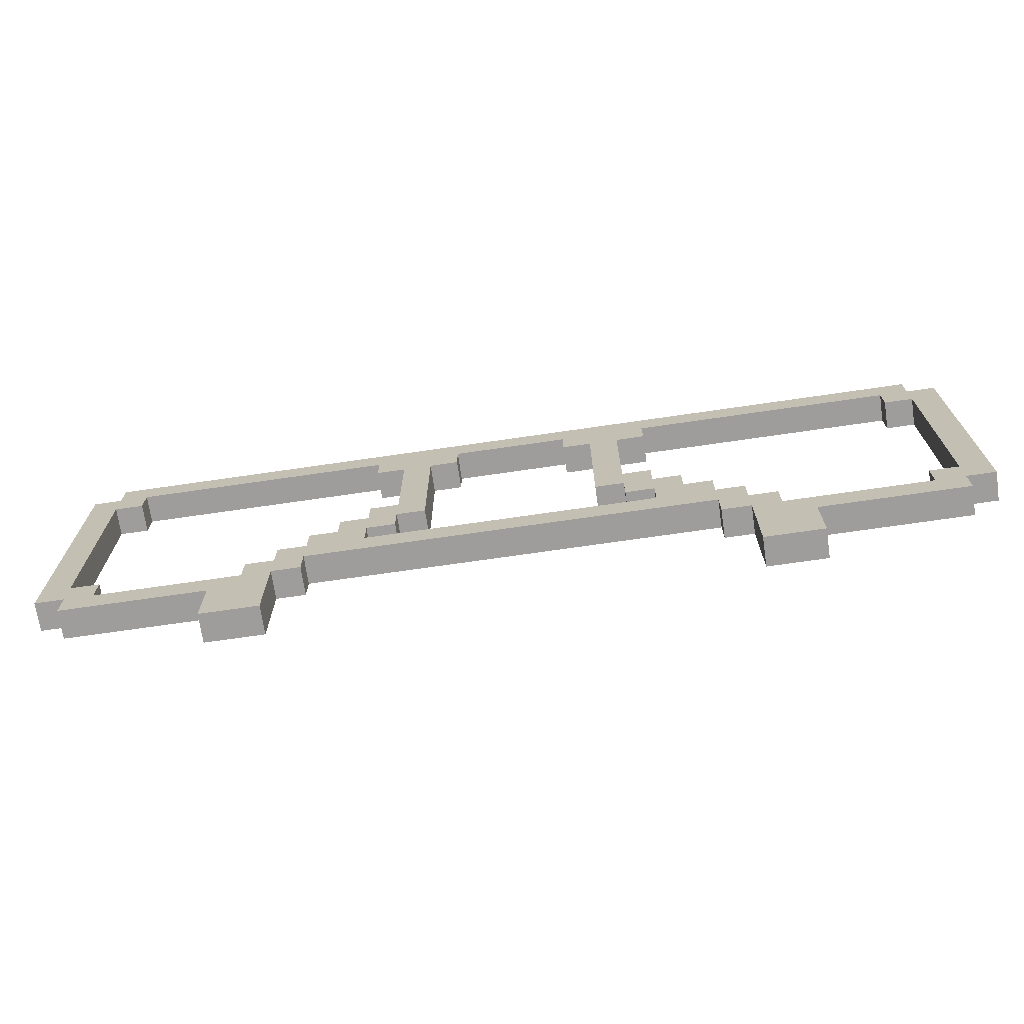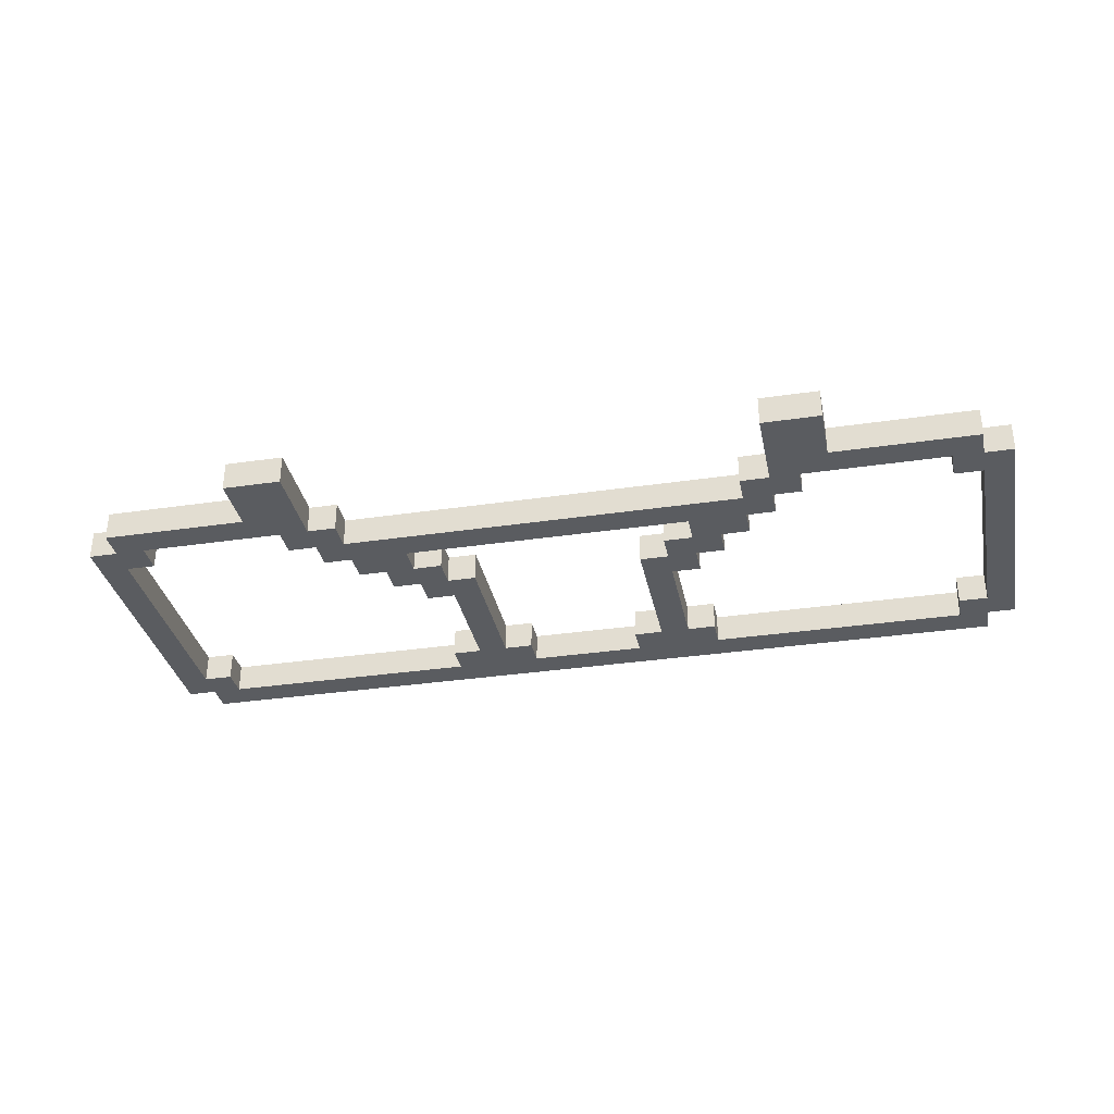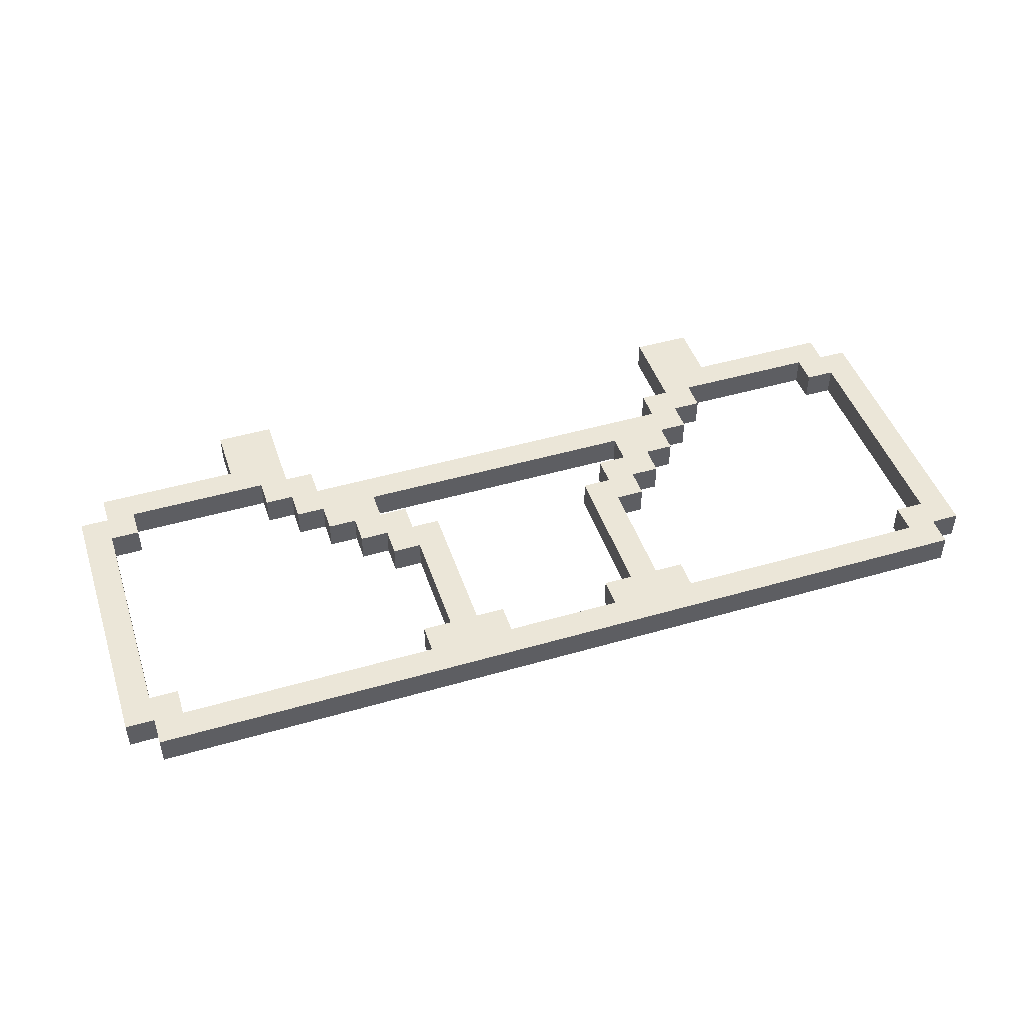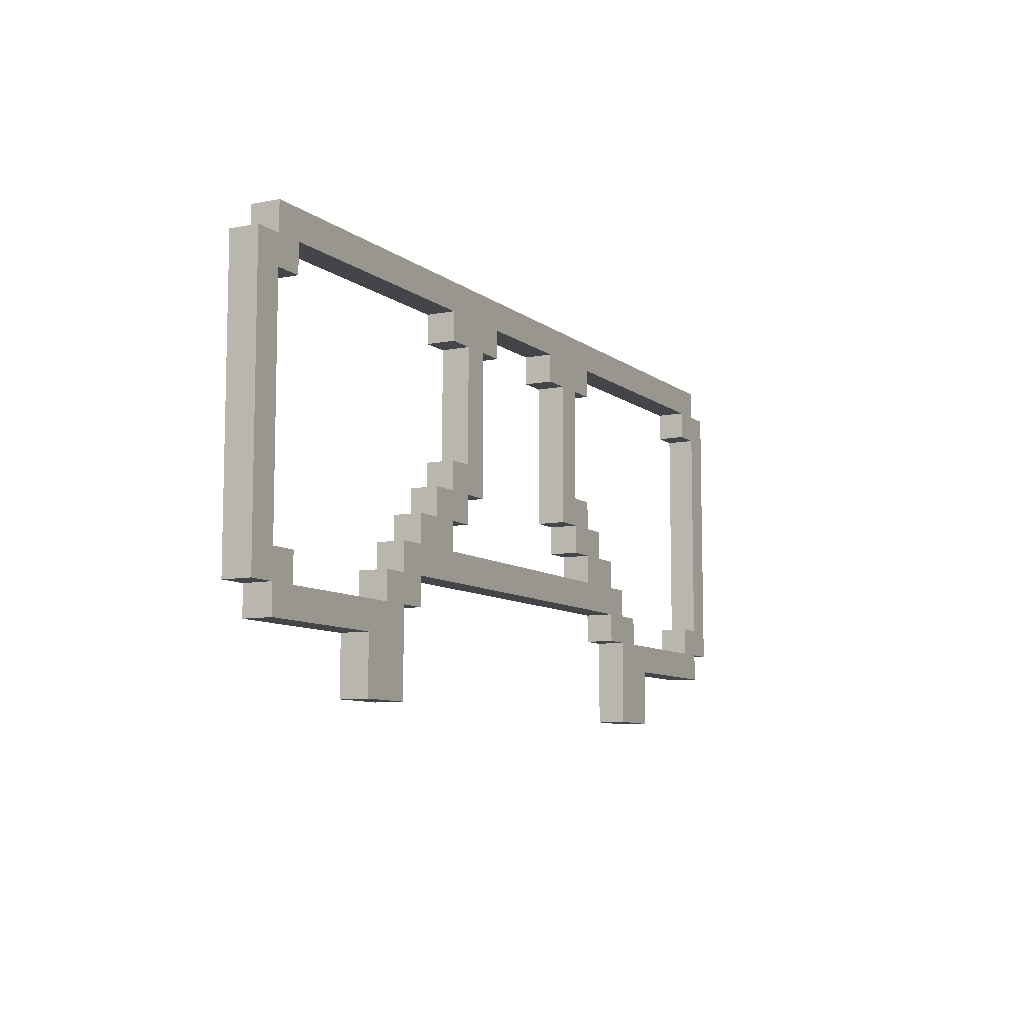
<metadata>
{"format":"obj","ext":"obj","renderer":"f3d","projection":"perspective","resolution":1024,"background":"white","views":[{"elev":-70.5,"azim":8.3,"up":"+Y"},{"elev":-33.7,"azim":11.4,"up":"+Z"},{"elev":46.4,"azim":161.7,"up":"+Z"},{"elev":-8.7,"azim":118.2,"up":"+Y"}]}
</metadata>
<code>
g FoundryObjects-6
v -16 3 0.5
v -16 3 -0.5
v -16 13 0.5
v -16 13 -0.5
v -15 2 0.5
v -15 2 -0.5
v -15 3 0.5
v -15 3 -0.5
v -15 13 0.5
v -15 13 -0.5
v -15 14 0.5
v -15 14 -0.5
v -10 0 0.5
v -10 0 -0.5
v -10 1 0.5
v -10 1 -0.5
v -10 2 0.5
v -10 2 -0.5
v -9 3 0.5
v -9 3 -0.5
v -9 4 0.5
v -9 4 -0.5
v -8 4 0.5
v -8 4 -0.5
v -8 5 0.5
v -8 5 -0.5
v -7 5 0.5
v -7 5 -0.5
v -7 6 0.5
v -7 6 -0.5
v -6 6 0.5
v -6 6 -0.5
v -6 7 0.5
v -6 7 -0.5
v -5 7 0.5
v -5 7 -0.5
v -5 8 0.5
v -5 8 -0.5
v -5 12 0.5
v -5 12 -0.5
v -5 13 0.5
v -5 13 -0.5
v -4 8 0.5
v -4 8 -0.5
v -4 12 0.5
v -4 12 -0.5
v 2 12 0.5
v 2 12 -0.5
v 2 13 0.5
v 2 13 -0.5
v 3 7 0.5
v 3 7 -0.5
v 3 12 0.5
v 3 12 -0.5
v 4 6 0.5
v 4 6 -0.5
v 4 7 0.5
v 4 7 -0.5
v 5 5 0.5
v 5 5 -0.5
v 5 6 0.5
v 5 6 -0.5
v 7 3 0.5
v 7 3 -0.5
v 7 4 0.5
v 7 4 -0.5
v 8 0 0.5
v 8 0 -0.5
v 8 1 0.5
v 8 1 -0.5
v 8 3 0.5
v 8 3 -0.5
v 14 3 0.5
v 14 3 -0.5
v 14 4 0.5
v 14 4 -0.5
v 14 12 0.5
v 14 12 -0.5
v 14 13 0.5
v 14 13 -0.5
v 15 4 0.5
v 15 4 -0.5
v 15 12 0.5
v 15 12 -0.5
v -15 4 0.5
v -15 4 -0.5
v -15 12 0.5
v -15 12 -0.5
v -14 3 0.5
v -14 3 -0.5
v -14 4 0.5
v -14 4 -0.5
v -14 12 0.5
v -14 12 -0.5
v -14 13 0.5
v -14 13 -0.5
v -8 0 0.5
v -8 0 -0.5
v -8 1 0.5
v -8 1 -0.5
v -8 3 0.5
v -8 3 -0.5
v -7 3 0.5
v -7 3 -0.5
v -7 4 0.5
v -7 4 -0.5
v -5 5 0.5
v -5 5 -0.5
v -5 6 0.5
v -5 6 -0.5
v -4 6 0.5
v -4 6 -0.5
v -4 7 0.5
v -4 7 -0.5
v -3 7 0.5
v -3 7 -0.5
v -3 12 0.5
v -3 12 -0.5
v -2 12 0.5
v -2 12 -0.5
v -2 13 0.5
v -2 13 -0.5
v 4 8 0.5
v 4 8 -0.5
v 4 12 0.5
v 4 12 -0.5
v 5 7 0.5
v 5 7 -0.5
v 5 8 0.5
v 5 8 -0.5
v 5 12 0.5
v 5 12 -0.5
v 5 13 0.5
v 5 13 -0.5
v 6 6 0.5
v 6 6 -0.5
v 6 7 0.5
v 6 7 -0.5
v 7 5 0.5
v 7 5 -0.5
v 7 6 0.5
v 7 6 -0.5
v 8 4 0.5
v 8 4 -0.5
v 8 5 0.5
v 8 5 -0.5
v 9 3 0.5
v 9 3 -0.5
v 9 4 0.5
v 9 4 -0.5
v 10 0 0.5
v 10 0 -0.5
v 10 1 0.5
v 10 1 -0.5
v 10 2 0.5
v 10 2 -0.5
v 15 2 0.5
v 15 2 -0.5
v 15 3 0.5
v 15 3 -0.5
v 15 13 0.5
v 15 13 -0.5
v 15 14 0.5
v 15 14 -0.5
v 16 3 0.5
v 16 3 -0.5
v 16 13 0.5
v 16 13 -0.5
v -16 3 0.5
v -16 13 0.5
v -15 2 0.5
v -15 3 0.5
v -15 4 0.5
v -15 12 0.5
v -15 13 0.5
v -15 14 0.5
v -14 3 0.5
v -14 4 0.5
v -14 12 0.5
v -14 13 0.5
v -10 0 0.5
v -10 1 0.5
v -10 2 0.5
v -10 3 0.5
v -9 3 0.5
v -9 4 0.5
v -8 0 0.5
v -8 1 0.5
v -8 3 0.5
v -8 4 0.5
v -8 5 0.5
v -7 3 0.5
v -7 4 0.5
v -7 5 0.5
v -7 6 0.5
v -6 4 0.5
v -6 5 0.5
v -6 6 0.5
v -6 7 0.5
v -5 5 0.5
v -5 6 0.5
v -5 7 0.5
v -5 8 0.5
v -5 12 0.5
v -5 13 0.5
v -5 14 0.5
v -4 6 0.5
v -4 7 0.5
v -4 8 0.5
v -4 12 0.5
v -4 13 0.5
v -4 14 0.5
v -3 7 0.5
v -3 12 0.5
v -3 13 0.5
v -3 14 0.5
v -2 12 0.5
v -2 13 0.5
v -2 14 0.5
v 2 12 0.5
v 2 13 0.5
v 2 14 0.5
v 3 7 0.5
v 3 12 0.5
v 3 13 0.5
v 3 14 0.5
v 4 6 0.5
v 4 7 0.5
v 4 8 0.5
v 4 12 0.5
v 4 13 0.5
v 4 14 0.5
v 5 5 0.5
v 5 6 0.5
v 5 7 0.5
v 5 8 0.5
v 5 12 0.5
v 5 13 0.5
v 5 14 0.5
v 6 4 0.5
v 6 5 0.5
v 6 6 0.5
v 6 7 0.5
v 7 3 0.5
v 7 4 0.5
v 7 5 0.5
v 7 6 0.5
v 8 0 0.5
v 8 1 0.5
v 8 3 0.5
v 8 4 0.5
v 8 5 0.5
v 9 3 0.5
v 9 4 0.5
v 10 0 0.5
v 10 1 0.5
v 10 2 0.5
v 10 3 0.5
v 14 3 0.5
v 14 4 0.5
v 14 12 0.5
v 14 13 0.5
v 15 2 0.5
v 15 3 0.5
v 15 4 0.5
v 15 12 0.5
v 15 13 0.5
v 15 14 0.5
v 16 3 0.5
v 16 13 0.5
v -16 3 -0.5
v -16 13 -0.5
v -15 2 -0.5
v -15 3 -0.5
v -15 4 -0.5
v -15 12 -0.5
v -15 13 -0.5
v -15 14 -0.5
v -14 3 -0.5
v -14 4 -0.5
v -14 12 -0.5
v -14 13 -0.5
v -10 0 -0.5
v -10 1 -0.5
v -10 2 -0.5
v -10 3 -0.5
v -9 3 -0.5
v -9 4 -0.5
v -8 0 -0.5
v -8 1 -0.5
v -8 3 -0.5
v -8 4 -0.5
v -8 5 -0.5
v -7 3 -0.5
v -7 4 -0.5
v -7 5 -0.5
v -7 6 -0.5
v -6 4 -0.5
v -6 5 -0.5
v -6 6 -0.5
v -6 7 -0.5
v -5 5 -0.5
v -5 6 -0.5
v -5 7 -0.5
v -5 8 -0.5
v -5 12 -0.5
v -5 13 -0.5
v -5 14 -0.5
v -4 6 -0.5
v -4 7 -0.5
v -4 8 -0.5
v -4 12 -0.5
v -4 13 -0.5
v -4 14 -0.5
v -3 7 -0.5
v -3 12 -0.5
v -3 13 -0.5
v -3 14 -0.5
v -2 12 -0.5
v -2 13 -0.5
v -2 14 -0.5
v 2 12 -0.5
v 2 13 -0.5
v 2 14 -0.5
v 3 7 -0.5
v 3 12 -0.5
v 3 13 -0.5
v 3 14 -0.5
v 4 6 -0.5
v 4 7 -0.5
v 4 8 -0.5
v 4 12 -0.5
v 4 13 -0.5
v 4 14 -0.5
v 5 5 -0.5
v 5 6 -0.5
v 5 7 -0.5
v 5 8 -0.5
v 5 12 -0.5
v 5 13 -0.5
v 5 14 -0.5
v 6 4 -0.5
v 6 5 -0.5
v 6 6 -0.5
v 6 7 -0.5
v 7 3 -0.5
v 7 4 -0.5
v 7 5 -0.5
v 7 6 -0.5
v 8 0 -0.5
v 8 1 -0.5
v 8 3 -0.5
v 8 4 -0.5
v 8 5 -0.5
v 9 3 -0.5
v 9 4 -0.5
v 10 0 -0.5
v 10 1 -0.5
v 10 2 -0.5
v 10 3 -0.5
v 14 3 -0.5
v 14 4 -0.5
v 14 12 -0.5
v 14 13 -0.5
v 15 2 -0.5
v 15 3 -0.5
v 15 4 -0.5
v 15 12 -0.5
v 15 13 -0.5
v 15 14 -0.5
v 16 3 -0.5
v 16 13 -0.5
v -10 0 0.5
v -8 0 0.5
v 8 0 0.5
v 10 0 0.5
v -10 0 -0.5
v -8 0 -0.5
v 8 0 -0.5
v 10 0 -0.5
v -15 2 0.5
v -10 2 0.5
v 10 2 0.5
v 15 2 0.5
v -15 2 -0.5
v -10 2 -0.5
v 10 2 -0.5
v 15 2 -0.5
v -16 3 0.5
v -15 3 0.5
v -8 3 0.5
v -7 3 0.5
v 7 3 0.5
v 8 3 0.5
v 15 3 0.5
v 16 3 0.5
v -16 3 -0.5
v -15 3 -0.5
v -8 3 -0.5
v -7 3 -0.5
v 7 3 -0.5
v 8 3 -0.5
v 15 3 -0.5
v 16 3 -0.5
v -7 4 0.5
v -6 4 0.5
v 6 4 0.5
v 7 4 0.5
v -7 4 -0.5
v -6 4 -0.5
v 6 4 -0.5
v 7 4 -0.5
v -5 6 0.5
v -4 6 0.5
v 4 6 0.5
v 5 6 0.5
v -5 6 -0.5
v -4 6 -0.5
v 4 6 -0.5
v 5 6 -0.5
v -4 7 0.5
v -3 7 0.5
v 3 7 0.5
v 4 7 0.5
v -4 7 -0.5
v -3 7 -0.5
v 3 7 -0.5
v 4 7 -0.5
v -15 12 0.5
v -14 12 0.5
v -5 12 0.5
v -4 12 0.5
v -3 12 0.5
v -2 12 0.5
v 2 12 0.5
v 3 12 0.5
v 4 12 0.5
v 5 12 0.5
v 14 12 0.5
v 15 12 0.5
v -15 12 -0.5
v -14 12 -0.5
v -5 12 -0.5
v -4 12 -0.5
v -3 12 -0.5
v -2 12 -0.5
v 2 12 -0.5
v 3 12 -0.5
v 4 12 -0.5
v 5 12 -0.5
v 14 12 -0.5
v 15 12 -0.5
v -14 13 0.5
v -5 13 0.5
v -2 13 0.5
v 2 13 0.5
v 5 13 0.5
v 14 13 0.5
v -14 13 -0.5
v -5 13 -0.5
v -2 13 -0.5
v 2 13 -0.5
v 5 13 -0.5
v 14 13 -0.5
v -14 3 0.5
v -10 3 0.5
v -9 3 0.5
v 9 3 0.5
v 10 3 0.5
v 14 3 0.5
v -14 3 -0.5
v -10 3 -0.5
v -9 3 -0.5
v 9 3 -0.5
v 10 3 -0.5
v 14 3 -0.5
v -15 4 0.5
v -14 4 0.5
v -9 4 0.5
v -8 4 0.5
v 8 4 0.5
v 9 4 0.5
v 14 4 0.5
v 15 4 0.5
v -15 4 -0.5
v -14 4 -0.5
v -9 4 -0.5
v -8 4 -0.5
v 8 4 -0.5
v 9 4 -0.5
v 14 4 -0.5
v 15 4 -0.5
v -8 5 0.5
v -7 5 0.5
v -5 5 0.5
v 5 5 0.5
v 7 5 0.5
v 8 5 0.5
v -8 5 -0.5
v -7 5 -0.5
v -5 5 -0.5
v 5 5 -0.5
v 7 5 -0.5
v 8 5 -0.5
v -7 6 0.5
v -6 6 0.5
v 6 6 0.5
v 7 6 0.5
v -7 6 -0.5
v -6 6 -0.5
v 6 6 -0.5
v 7 6 -0.5
v -6 7 0.5
v -5 7 0.5
v 5 7 0.5
v 6 7 0.5
v -6 7 -0.5
v -5 7 -0.5
v 5 7 -0.5
v 6 7 -0.5
v -5 8 0.5
v -4 8 0.5
v 4 8 0.5
v 5 8 0.5
v -5 8 -0.5
v -4 8 -0.5
v 4 8 -0.5
v 5 8 -0.5
v -16 13 0.5
v -15 13 0.5
v 15 13 0.5
v 16 13 0.5
v -16 13 -0.5
v -15 13 -0.5
v 15 13 -0.5
v 16 13 -0.5
v -15 14 0.5
v -5 14 0.5
v -4 14 0.5
v -3 14 0.5
v -2 14 0.5
v 2 14 0.5
v 3 14 0.5
v 4 14 0.5
v 5 14 0.5
v 15 14 0.5
v -15 14 -0.5
v -5 14 -0.5
v -4 14 -0.5
v -3 14 -0.5
v -2 14 -0.5
v 2 14 -0.5
v 3 14 -0.5
v 4 14 -0.5
v 5 14 -0.5
v 15 14 -0.5
f 3 2 1
f 4 2 3
f 7 6 5
f 8 6 7
f 11 10 9
f 12 10 11
f 15 14 13
f 16 14 15
f 17 16 15
f 18 16 17
f 21 20 19
f 22 20 21
f 25 24 23
f 26 24 25
f 29 28 27
f 30 28 29
f 33 32 31
f 34 32 33
f 37 36 35
f 38 36 37
f 41 40 39
f 42 40 41
f 45 44 43
f 46 44 45
f 49 48 47
f 50 48 49
f 53 52 51
f 54 52 53
f 57 56 55
f 58 56 57
f 61 60 59
f 62 60 61
f 65 64 63
f 66 64 65
f 69 68 67
f 70 68 69
f 71 70 69
f 72 70 71
f 75 74 73
f 76 74 75
f 79 78 77
f 80 78 79
f 83 82 81
f 84 82 83
f 85 86 87
f 87 86 88
f 89 90 91
f 91 90 92
f 93 94 95
f 95 94 96
f 97 98 99
f 99 98 100
f 99 100 101
f 101 100 102
f 103 104 105
f 105 104 106
f 107 108 109
f 109 108 110
f 111 112 113
f 113 112 114
f 115 116 117
f 117 116 118
f 119 120 121
f 121 120 122
f 123 124 125
f 125 124 126
f 127 128 129
f 129 128 130
f 131 132 133
f 133 132 134
f 135 136 137
f 137 136 138
f 139 140 141
f 141 140 142
f 143 144 145
f 145 144 146
f 147 148 149
f 149 148 150
f 151 152 153
f 153 152 154
f 153 154 155
f 155 154 156
f 157 158 159
f 159 158 160
f 161 162 163
f 163 162 164
f 165 166 167
f 167 166 168
f 172 170 169
f 173 170 172
f 174 170 173
f 175 170 174
f 177 172 171
f 177 173 172
f 178 173 177
f 179 176 175
f 179 175 174
f 180 176 179
f 183 177 171
f 184 177 183
f 185 183 182
f 185 184 183
f 187 182 181
f 188 186 185
f 188 182 187
f 188 185 182
f 189 186 188
f 190 186 189
f 192 191 190
f 192 190 189
f 193 191 192
f 194 191 193
f 196 195 194
f 196 194 193
f 197 195 196
f 198 195 197
f 200 197 196
f 200 199 198
f 200 198 197
f 201 199 200
f 202 199 201
f 205 176 180
f 206 176 205
f 207 203 202
f 207 202 201
f 208 203 207
f 209 203 208
f 210 206 205
f 210 205 204
f 211 206 210
f 212 206 211
f 213 209 208
f 213 210 209
f 213 211 210
f 214 211 213
f 215 212 211
f 215 211 214
f 216 212 215
f 217 215 214
f 217 216 215
f 218 216 217
f 219 216 218
f 221 219 218
f 222 219 221
f 224 221 220
f 224 222 221
f 225 222 224
f 226 222 225
f 228 224 223
f 228 225 224
f 229 225 228
f 230 225 229
f 231 226 225
f 231 225 230
f 232 226 231
f 233 200 196
f 234 228 227
f 234 229 228
f 235 229 234
f 236 229 235
f 237 232 231
f 237 231 230
f 238 232 237
f 239 232 238
f 240 233 196
f 241 235 234
f 241 233 240
f 241 234 233
f 242 235 241
f 243 235 242
f 245 241 240
f 245 242 241
f 246 242 245
f 247 242 246
f 250 245 244
f 250 246 245
f 251 246 250
f 252 246 251
f 253 250 249
f 253 251 250
f 254 251 253
f 255 249 248
f 256 253 249
f 256 249 255
f 257 253 256
f 258 253 257
f 259 258 257
f 262 239 238
f 263 260 259
f 263 259 257
f 264 260 263
f 265 260 264
f 266 262 261
f 267 239 262
f 267 262 266
f 268 239 267
f 269 265 264
f 269 266 265
f 269 267 266
f 270 267 269
f 271 272 274
f 274 272 275
f 275 272 276
f 276 272 277
f 273 274 279
f 274 275 279
f 279 275 280
f 277 278 281
f 276 277 281
f 281 278 282
f 273 279 285
f 285 279 286
f 284 285 287
f 285 286 287
f 283 284 289
f 287 288 290
f 289 284 290
f 284 287 290
f 290 288 291
f 291 288 292
f 292 293 294
f 291 292 294
f 294 293 295
f 295 293 296
f 296 297 298
f 295 296 298
f 298 297 299
f 299 297 300
f 298 299 302
f 300 301 302
f 299 300 302
f 302 301 303
f 303 301 304
f 282 278 307
f 307 278 308
f 304 305 309
f 303 304 309
f 309 305 310
f 310 305 311
f 307 308 312
f 306 307 312
f 312 308 313
f 313 308 314
f 310 311 315
f 311 312 315
f 312 313 315
f 315 313 316
f 313 314 317
f 316 313 317
f 317 314 318
f 316 317 319
f 317 318 319
f 319 318 320
f 320 318 321
f 320 321 323
f 323 321 324
f 322 323 326
f 323 324 326
f 326 324 327
f 327 324 328
f 325 326 330
f 326 327 330
f 330 327 331
f 331 327 332
f 327 328 333
f 332 327 333
f 333 328 334
f 298 302 335
f 329 330 336
f 330 331 336
f 336 331 337
f 337 331 338
f 333 334 339
f 332 333 339
f 339 334 340
f 340 334 341
f 298 335 342
f 336 337 343
f 342 335 343
f 335 336 343
f 343 337 344
f 344 337 345
f 342 343 347
f 343 344 347
f 347 344 348
f 348 344 349
f 346 347 352
f 347 348 352
f 352 348 353
f 353 348 354
f 351 352 355
f 352 353 355
f 355 353 356
f 350 351 357
f 351 355 358
f 357 351 358
f 358 355 359
f 359 355 360
f 359 360 361
f 340 341 364
f 361 362 365
f 359 361 365
f 365 362 366
f 366 362 367
f 363 364 368
f 364 341 369
f 368 364 369
f 369 341 370
f 366 367 371
f 367 368 371
f 368 369 371
f 371 369 372
f 377 374 373
f 378 374 377
f 379 376 375
f 380 376 379
f 385 382 381
f 386 382 385
f 387 384 383
f 388 384 387
f 397 390 389
f 398 390 397
f 399 392 391
f 400 392 399
f 401 394 393
f 402 394 401
f 403 396 395
f 404 396 403
f 409 406 405
f 410 407 406
f 410 406 409
f 411 408 407
f 411 407 410
f 412 408 411
f 417 414 413
f 418 414 417
f 419 416 415
f 420 416 419
f 425 422 421
f 426 422 425
f 427 424 423
f 428 424 427
f 441 430 429
f 442 430 441
f 443 432 431
f 444 432 443
f 445 434 433
f 446 434 445
f 447 436 435
f 448 436 447
f 449 438 437
f 450 438 449
f 451 440 439
f 452 440 451
f 459 454 453
f 460 454 459
f 461 456 455
f 462 456 461
f 463 458 457
f 464 458 463
f 465 466 471
f 466 467 472
f 471 466 472
f 472 467 473
f 468 469 474
f 469 470 475
f 474 469 475
f 475 470 476
f 477 478 485
f 485 478 486
f 479 480 487
f 487 480 488
f 481 482 489
f 489 482 490
f 483 484 491
f 491 484 492
f 493 494 499
f 499 494 500
f 495 496 501
f 501 496 502
f 497 498 503
f 503 498 504
f 505 506 509
f 509 506 510
f 507 508 511
f 511 508 512
f 513 514 517
f 517 514 518
f 515 516 519
f 519 516 520
f 521 522 525
f 525 522 526
f 523 524 527
f 527 524 528
f 529 530 533
f 533 530 534
f 531 532 535
f 535 532 536
f 537 538 547
f 538 539 548
f 547 538 548
f 539 540 549
f 548 539 549
f 540 541 550
f 549 540 550
f 541 542 551
f 550 541 551
f 542 543 552
f 551 542 552
f 543 544 553
f 552 543 553
f 544 545 554
f 553 544 554
f 545 546 555
f 554 545 555
f 555 546 556

</code>
